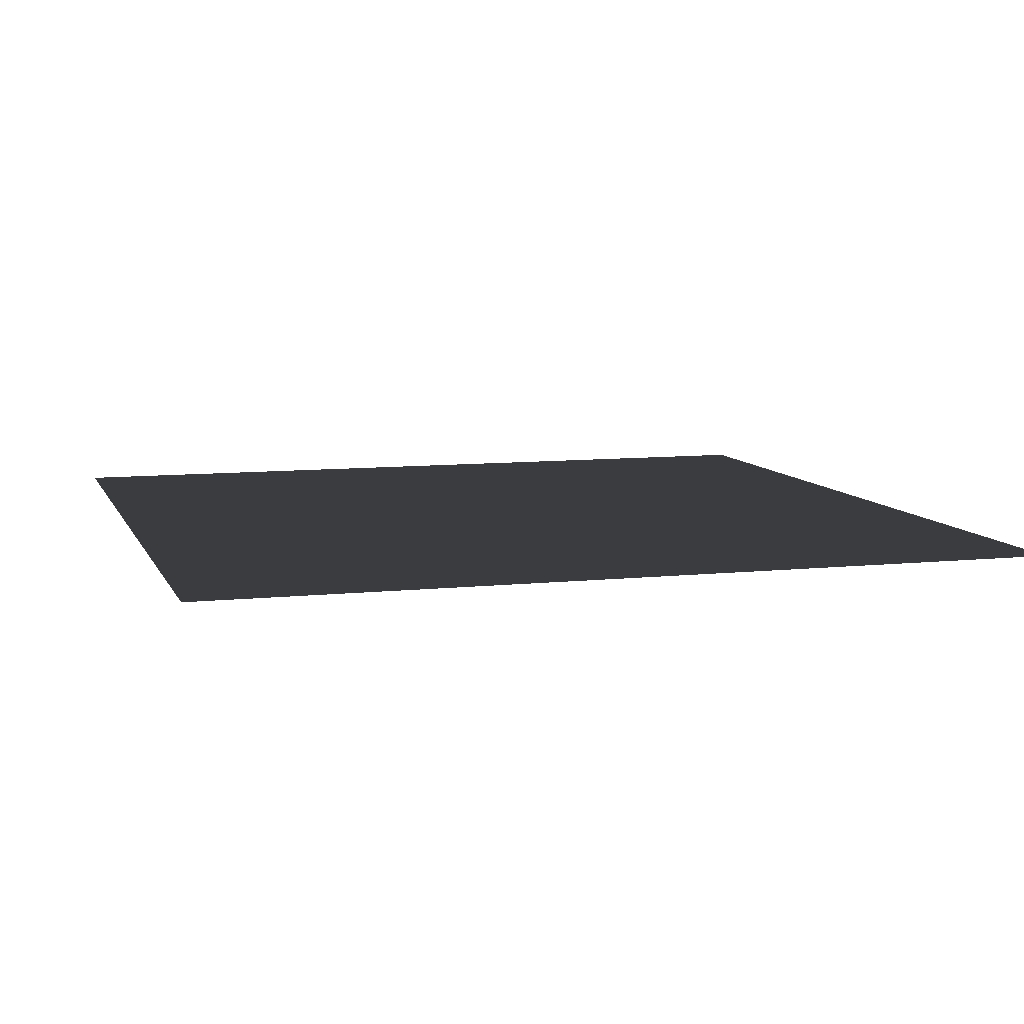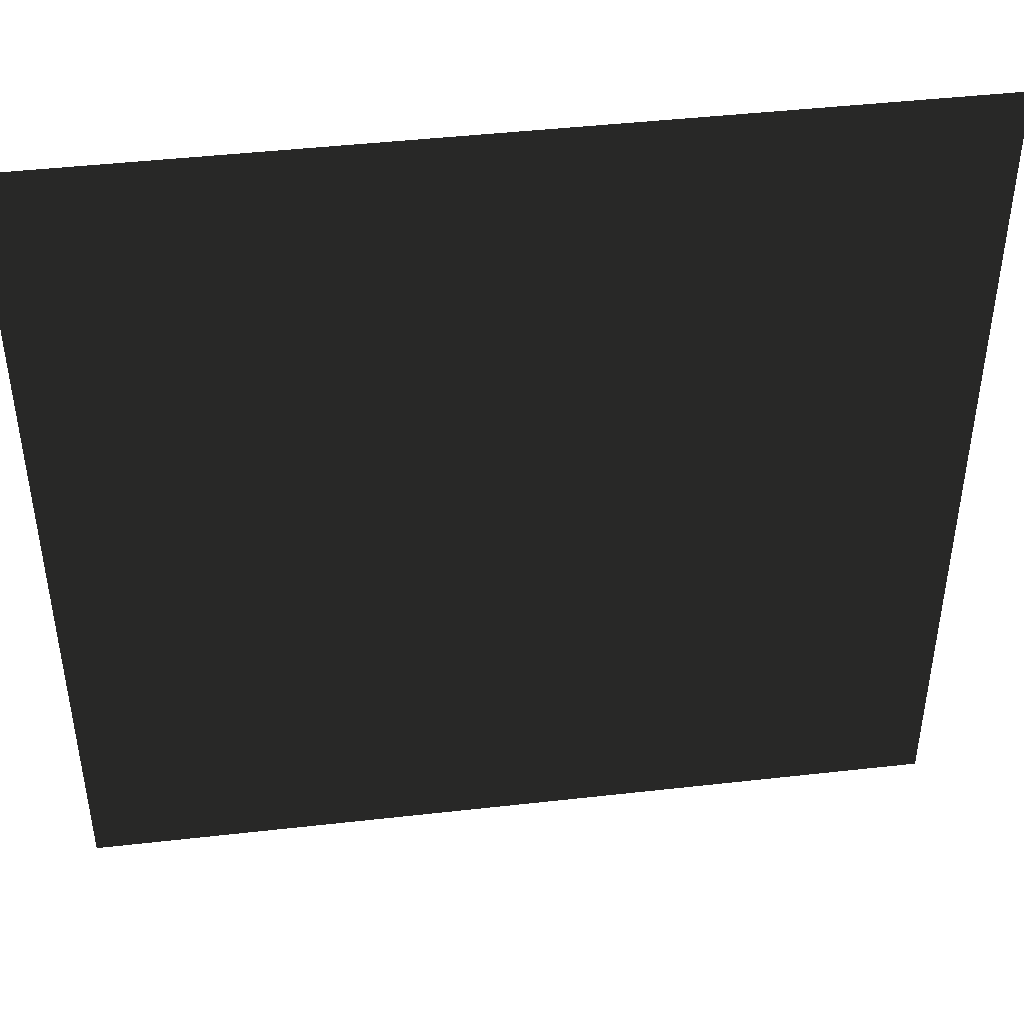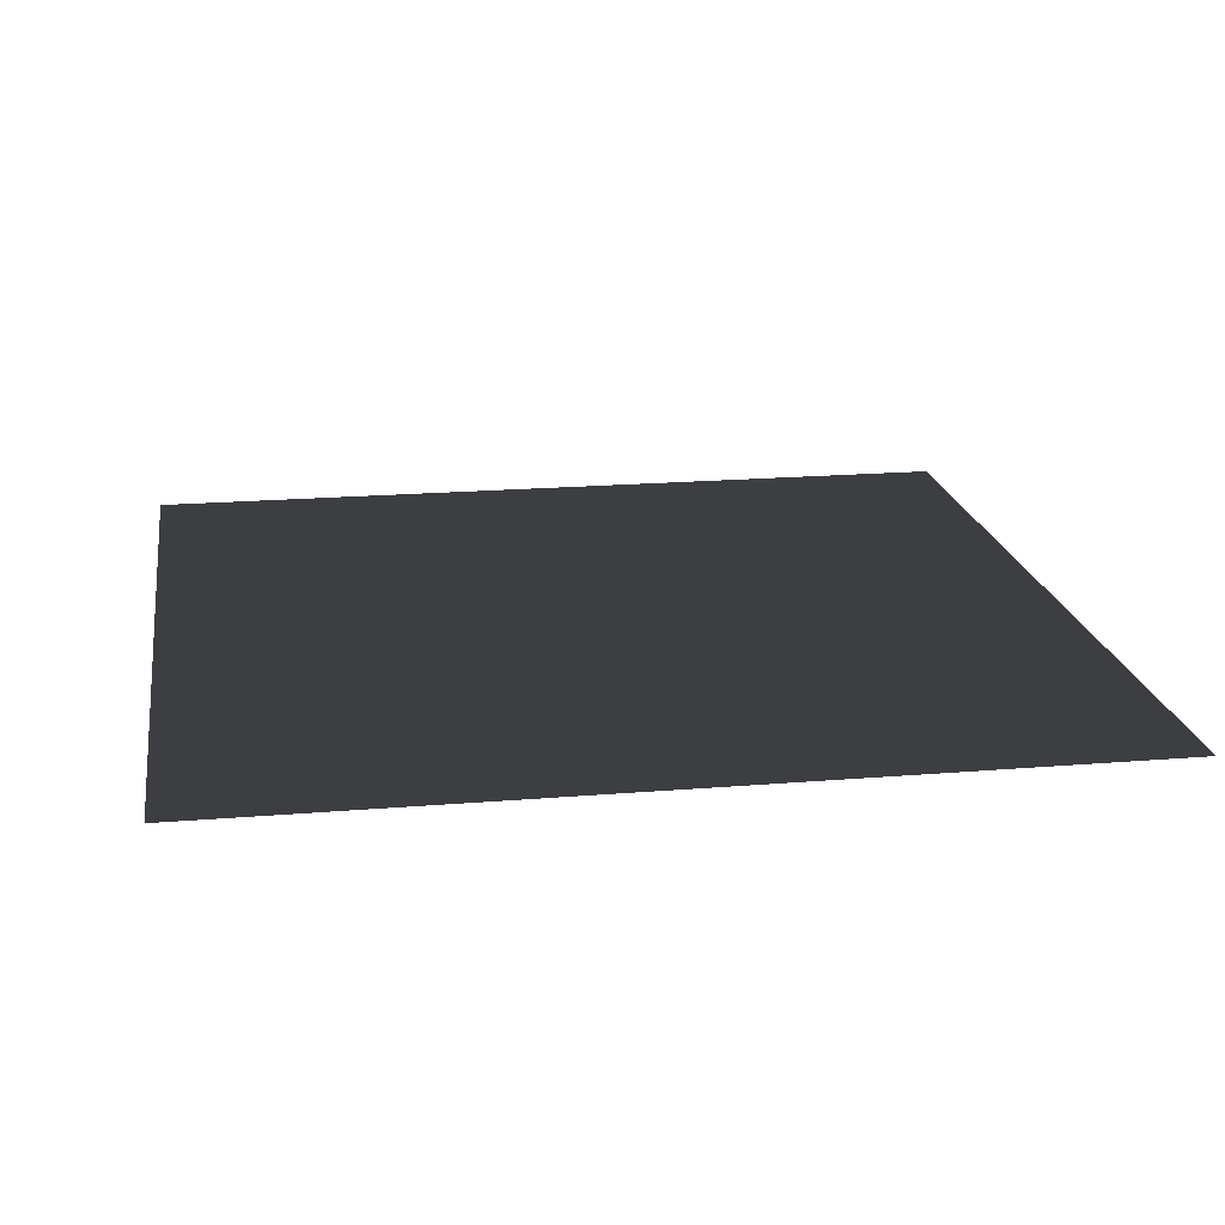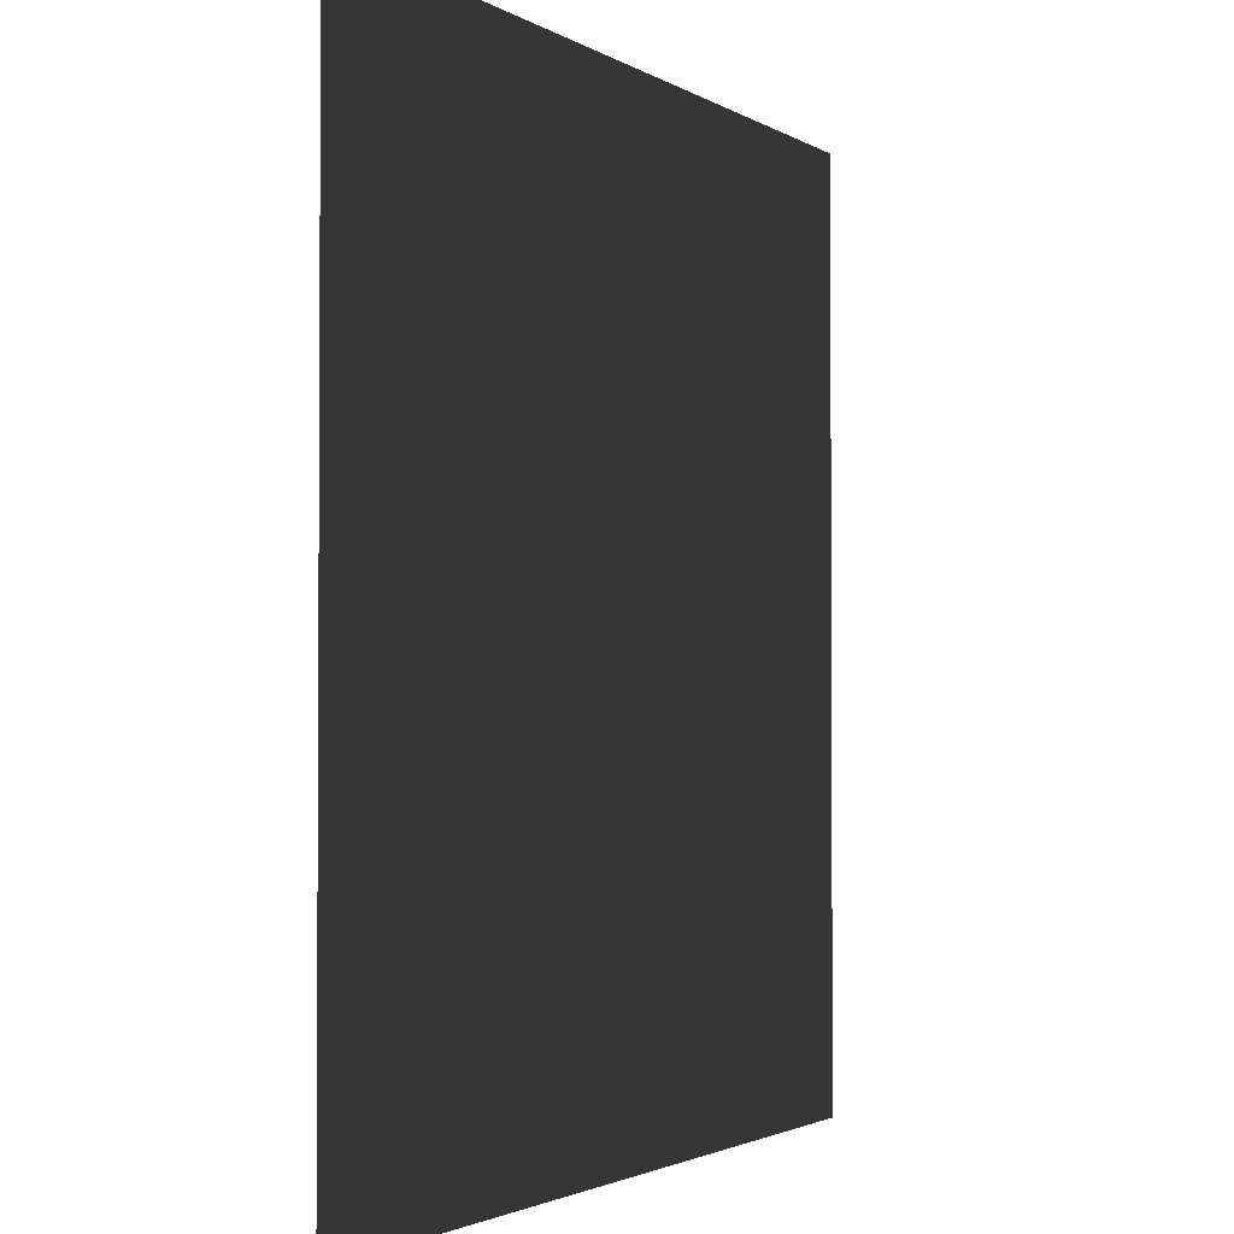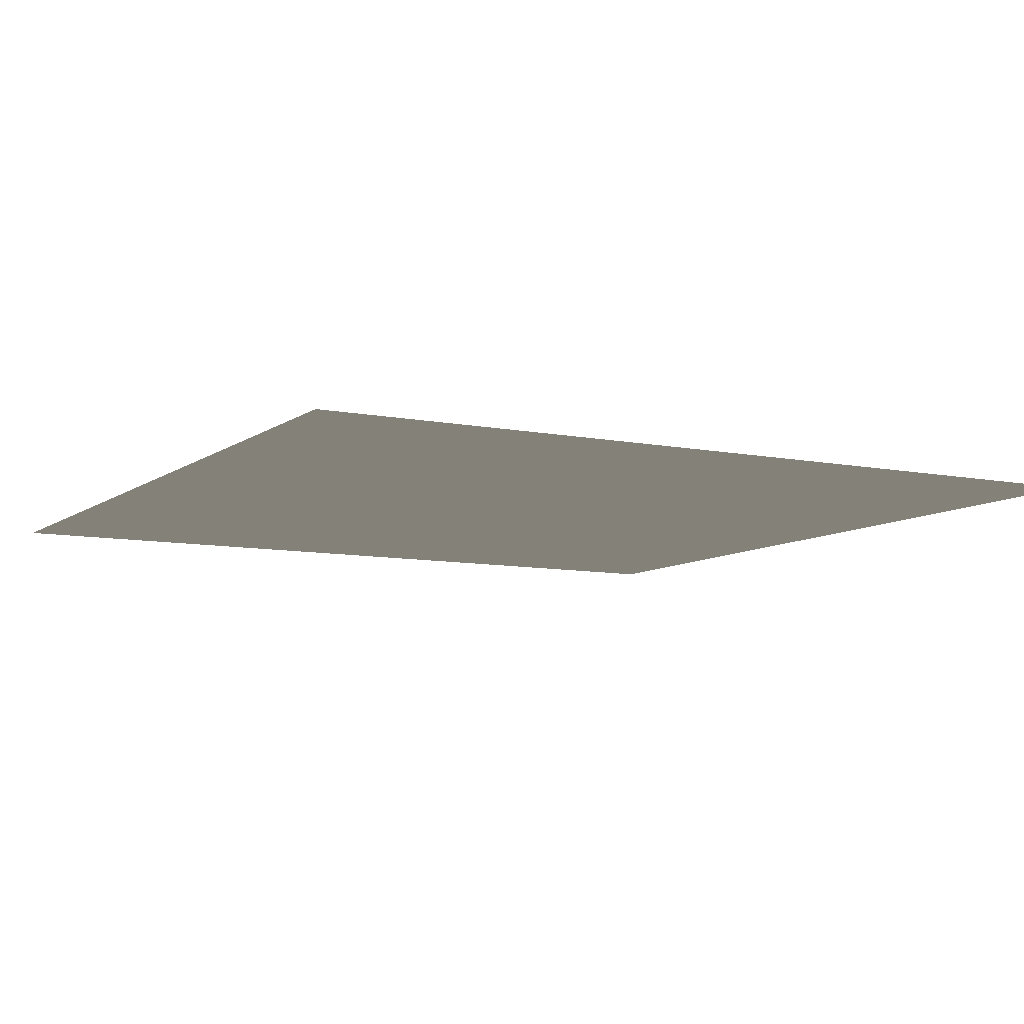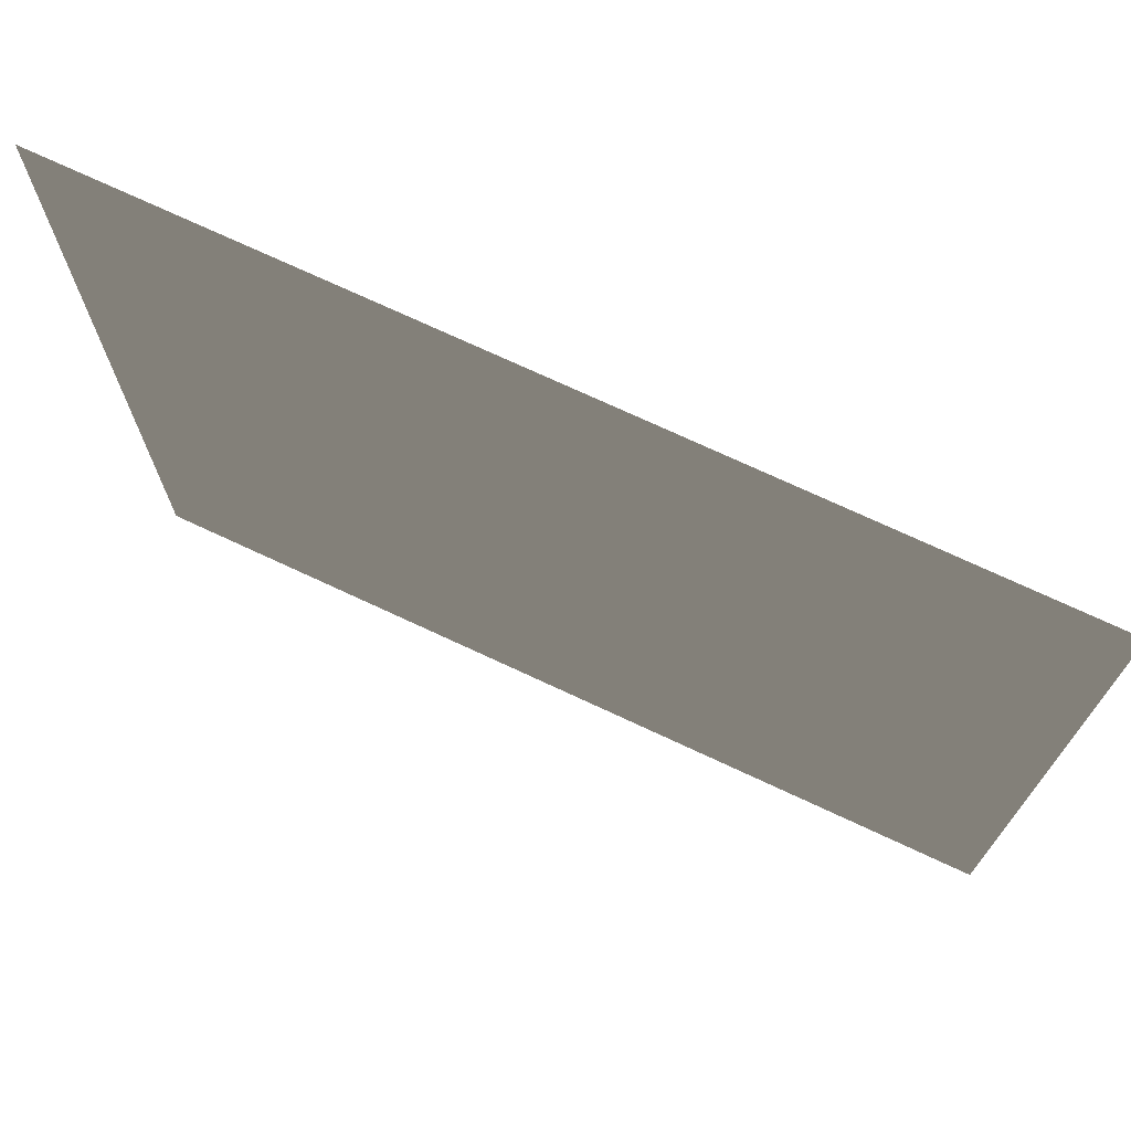
<metadata>
{"format":"obj","ext":"obj","renderer":"f3d","projection":"perspective","resolution":1024,"background":"white","views":[{"elev":8.6,"azim":-16.3,"up":"+Z"},{"elev":44.7,"azim":172.5,"up":"+Y"},{"elev":19.1,"azim":81.0,"up":"+Z"},{"elev":-2.1,"azim":-63.6,"up":"+Y"},{"elev":-8.7,"azim":151.1,"up":"+Z"},{"elev":73.2,"azim":25.0,"up":"+Y"}]}
</metadata>
<code>
o Quad
v -1 -1 0
v  1 -1 0
v  1  1 0
v -1  1 0
f 1 2 3 4

</code>
